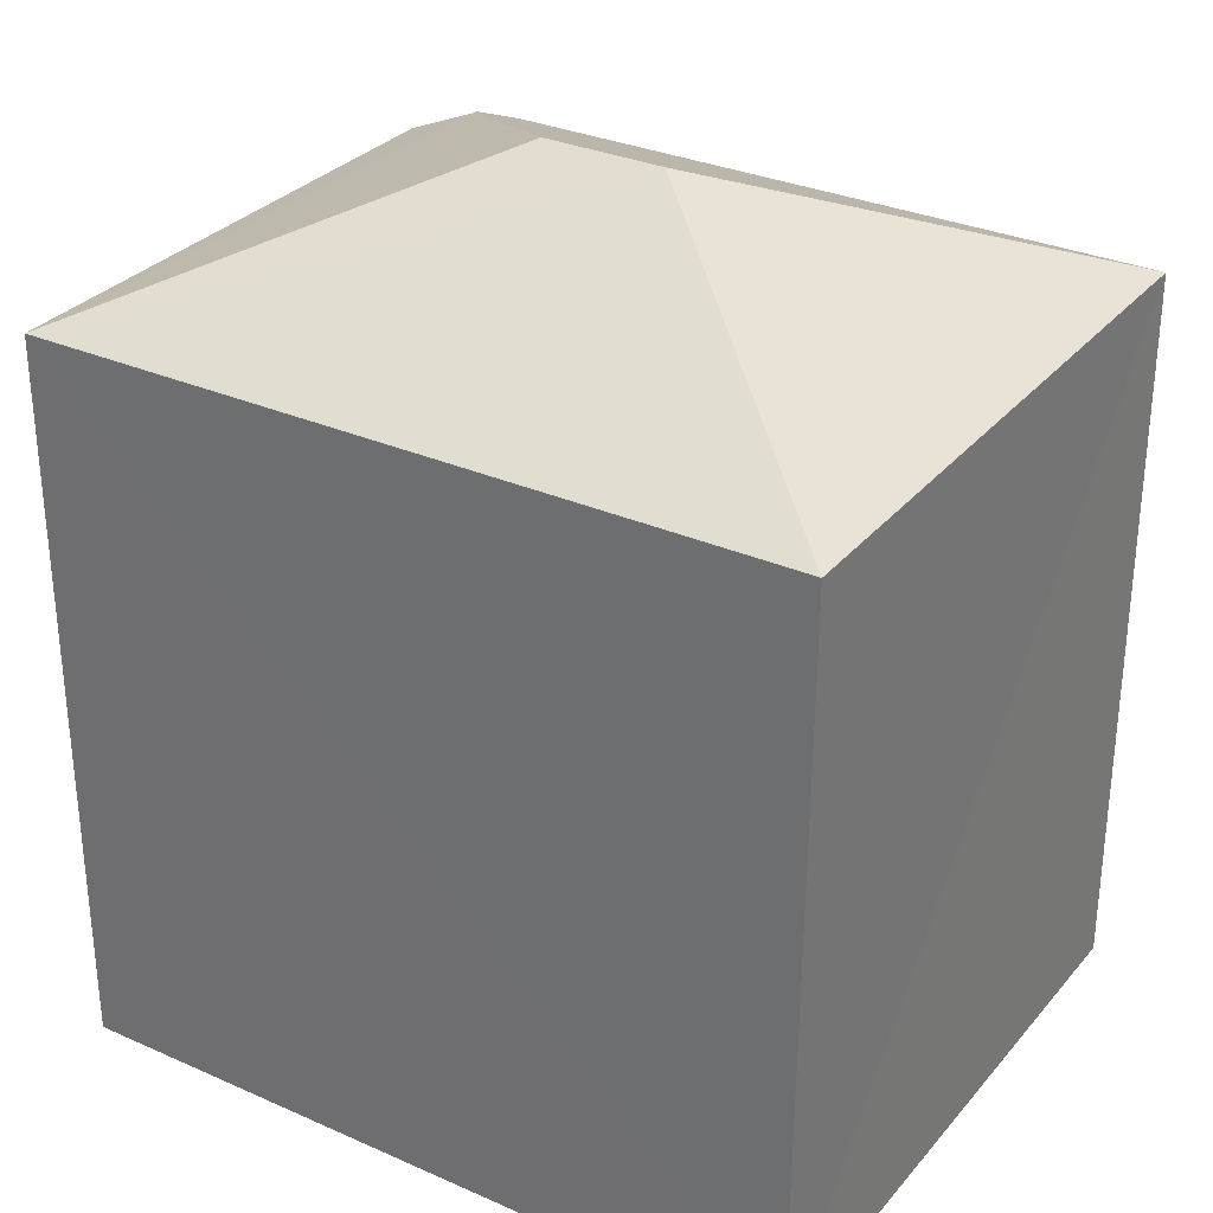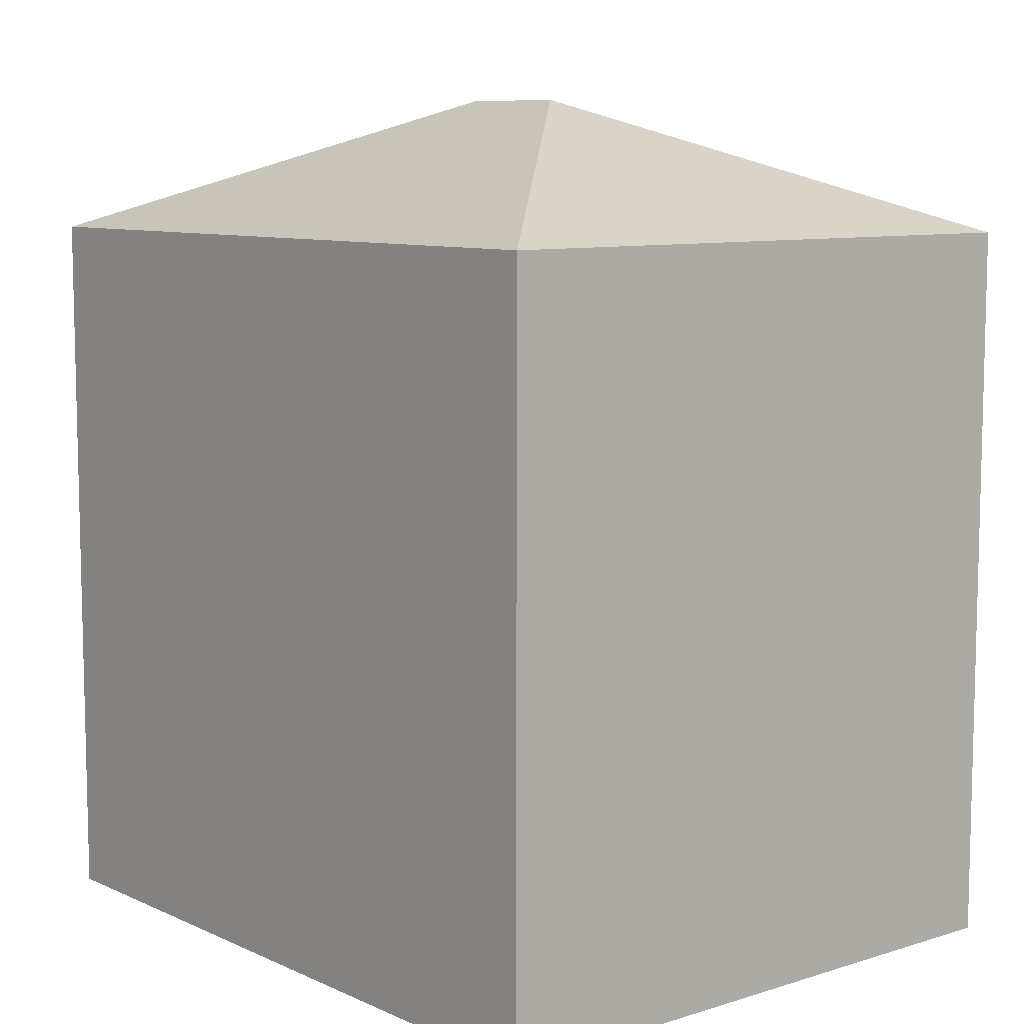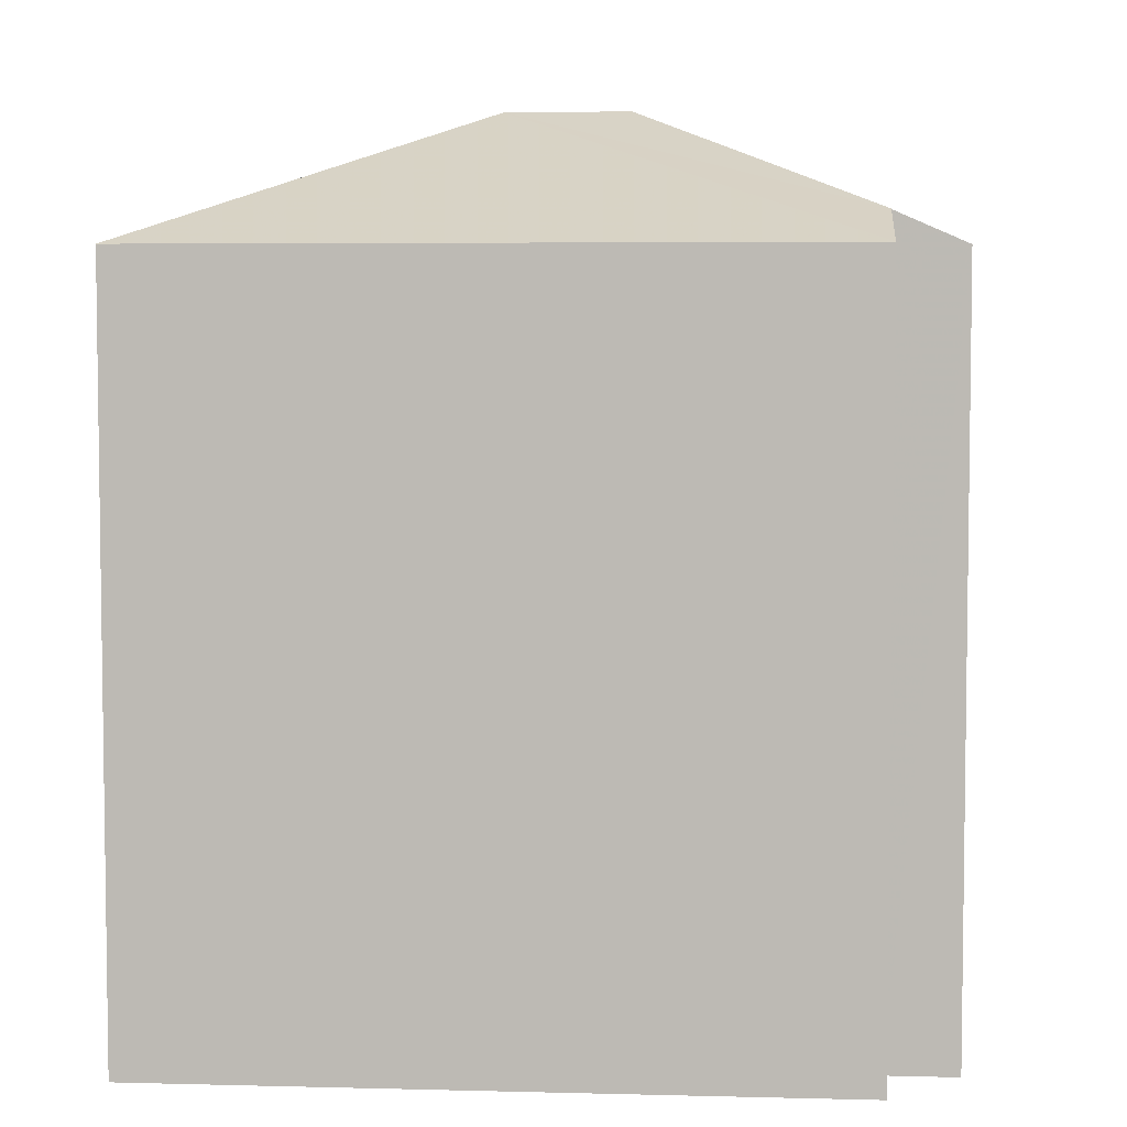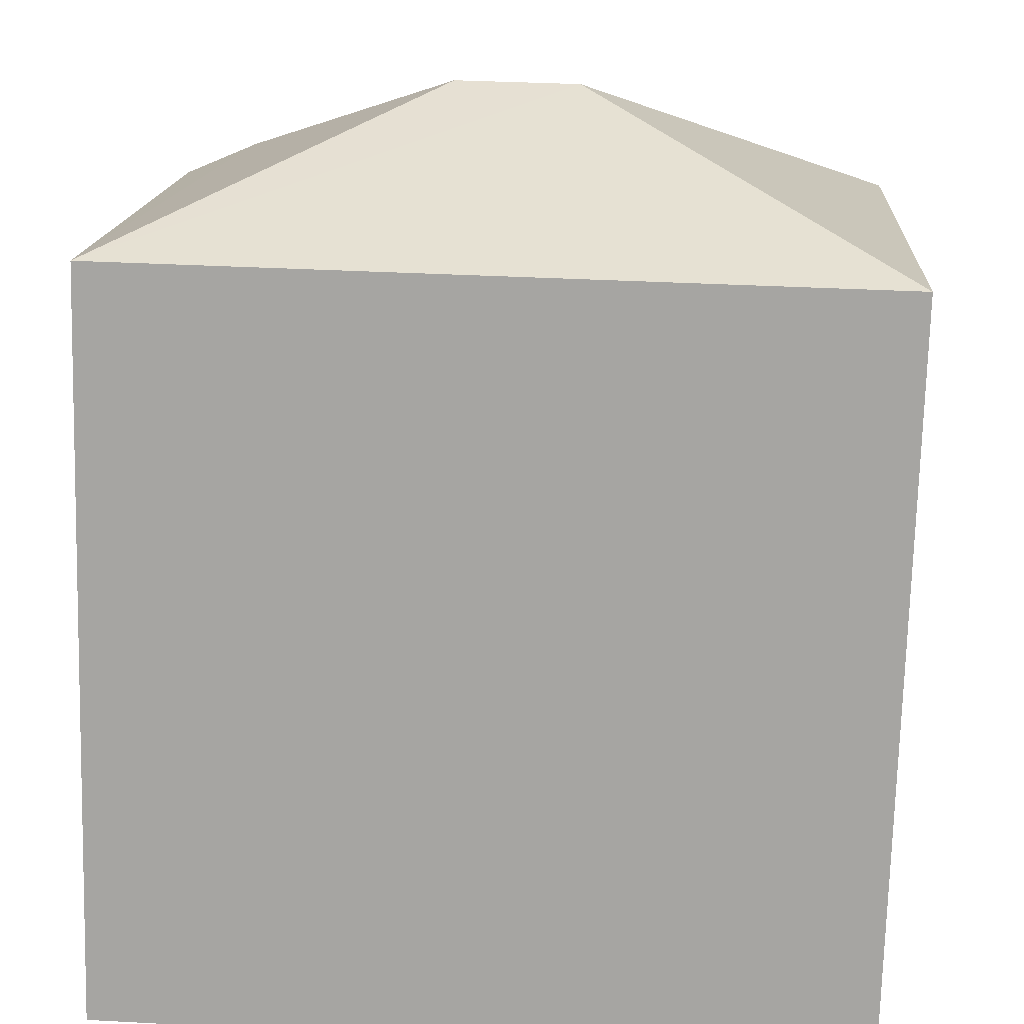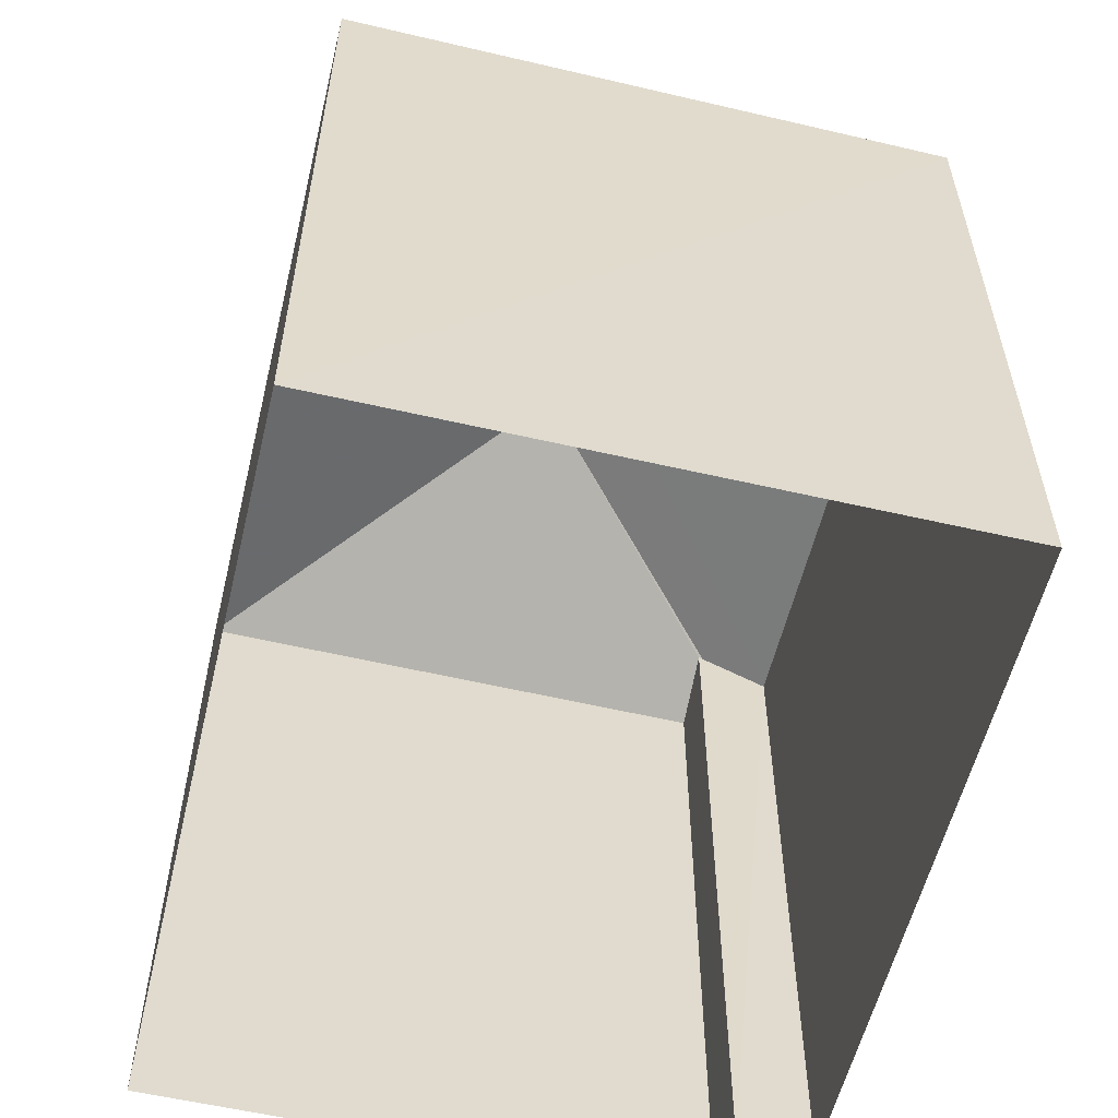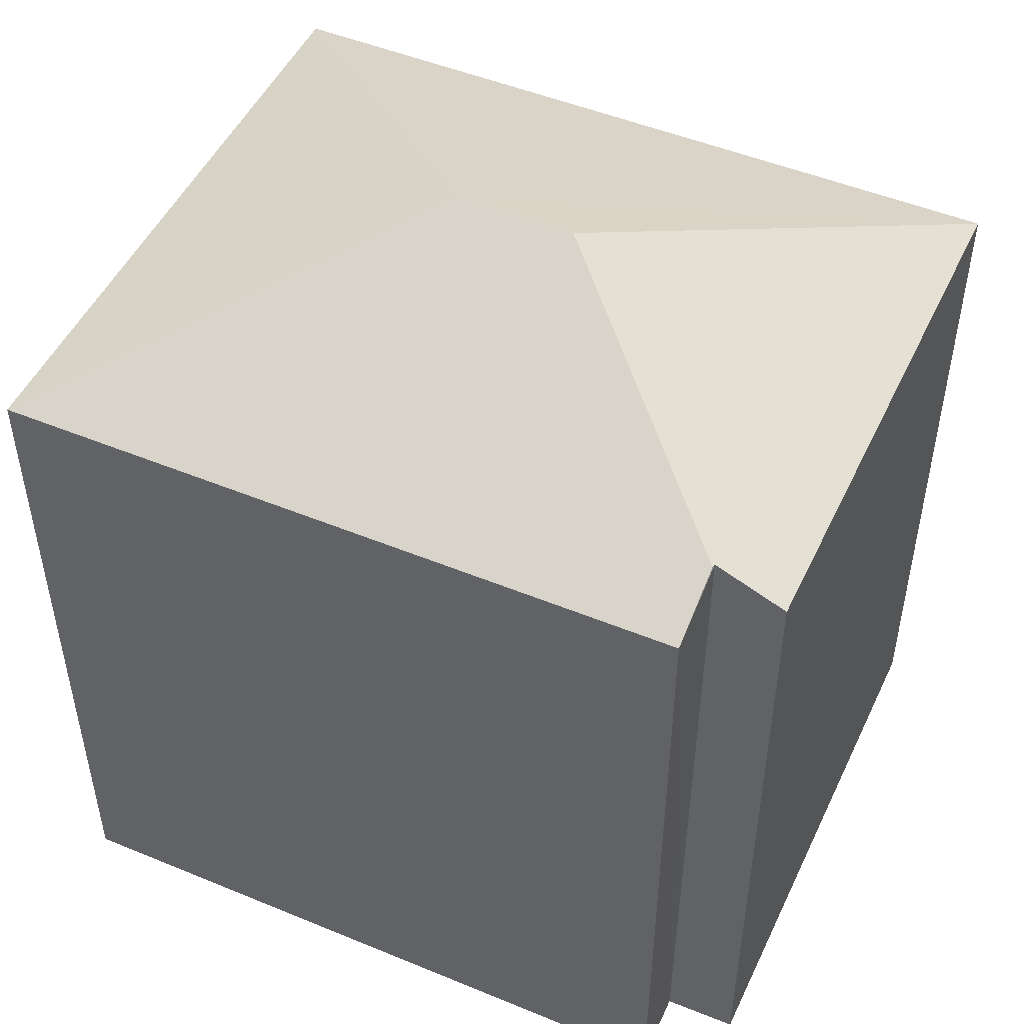
<metadata>
{"format":"obj","ext":"obj","renderer":"f3d","projection":"perspective","resolution":1024,"background":"white","views":[{"elev":30.7,"azim":28.8,"up":"+Z"},{"elev":8.7,"azim":46.3,"up":"+Z"},{"elev":5.1,"azim":-179.1,"up":"+Z"},{"elev":-74.3,"azim":-1.4,"up":"+Y"},{"elev":-57.1,"azim":72.8,"up":"+Z"},{"elev":49.3,"azim":-159.1,"up":"+Z"}]}
</metadata>
<code>
v -3.14e+05 4.196e+04 51.37
v -3.14e+05 4.197e+04 51.37
v -3.14e+05 4.196e+04 51.37
v -3.14e+05 4.197e+04 51.37
v -3.14e+05 4.197e+04 51.37
v -3.14e+05 4.197e+04 51.37
v -3.14e+05 4.196e+04 60.16
v -3.14e+05 4.196e+04 60.16
v -3.14e+05 4.197e+04 61.76
v -3.14e+05 4.197e+04 61.76
v -3.14e+05 4.197e+04 60.16
v -3.14e+05 4.197e+04 60.53
v -3.14e+05 4.197e+04 60.16
v -3.14e+05 4.197e+04 60.53
v -3.14e+05 4.197e+04 60.16
f 1 2 3
f 3 2 4
f 1 5 2
f 4 2 6
f 7 8 9
f 10 7 9
f 9 8 11
f 10 9 12
f 9 11 13
f 12 9 13
f 10 14 7
f 7 14 15
f 12 14 10
f 13 11 4
f 6 13 4
f 15 1 7
f 15 5 1
f 7 1 3
f 8 7 3
f 15 2 5
f 15 14 2
f 6 2 13
f 2 14 13
f 14 12 13
f 11 3 4
f 11 8 3

</code>
